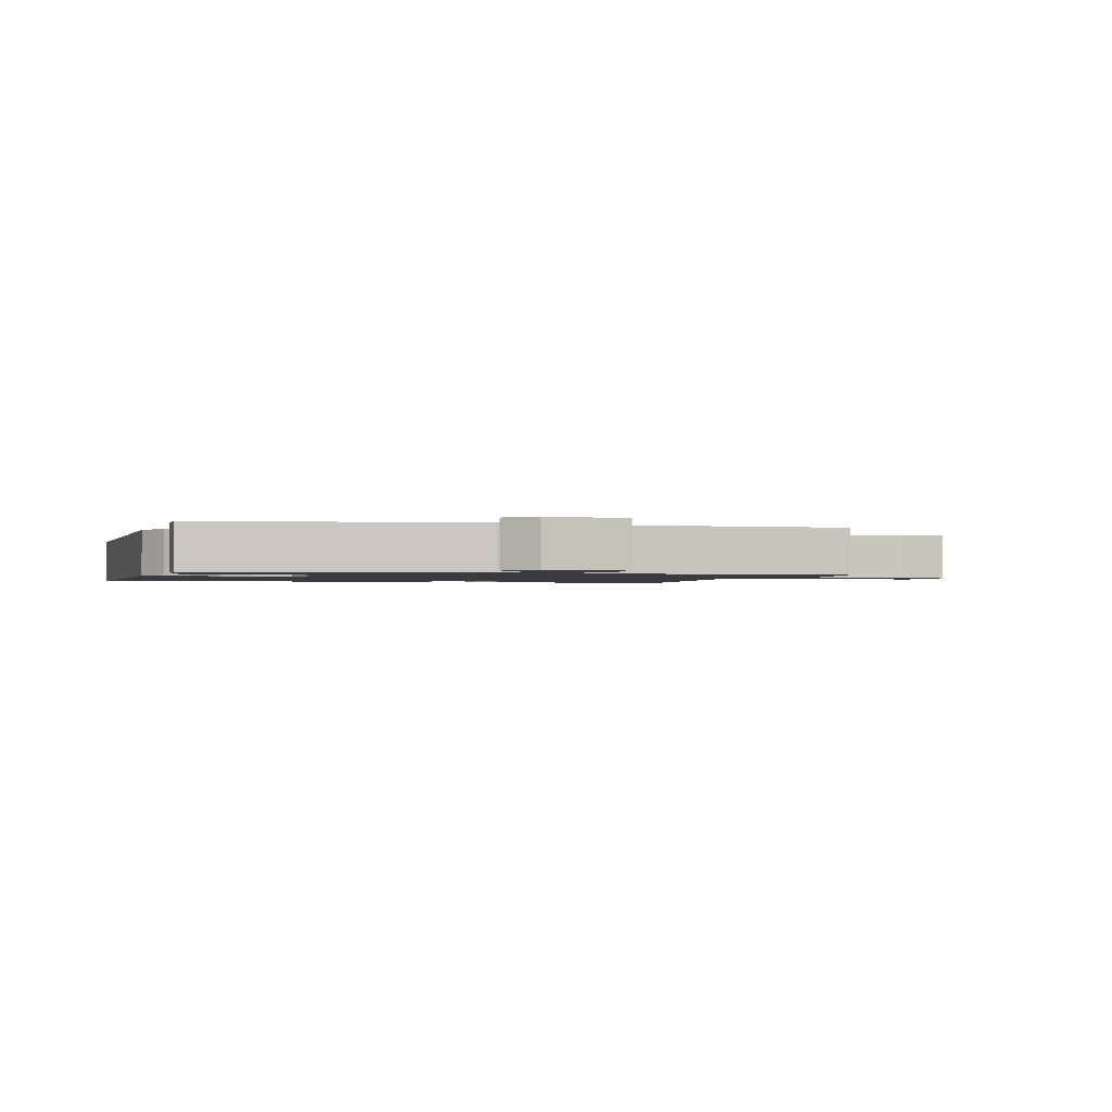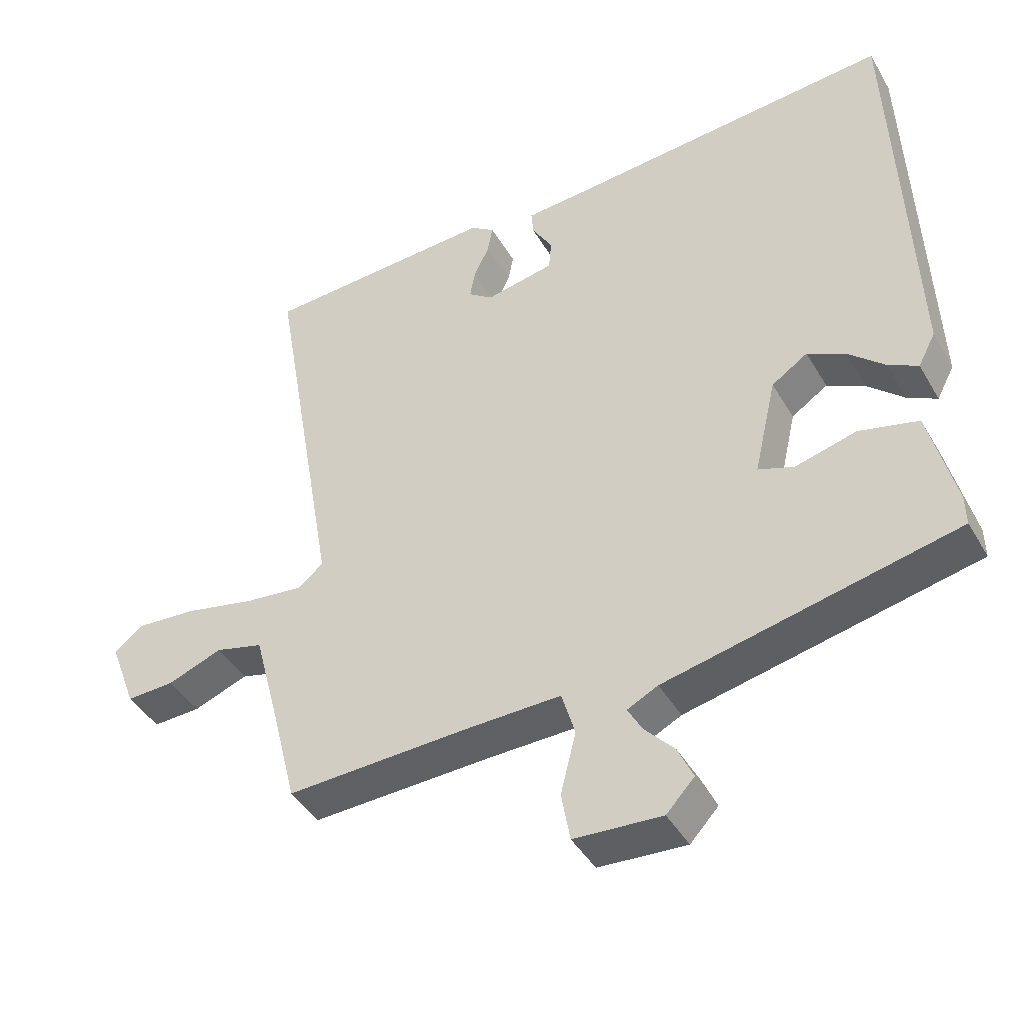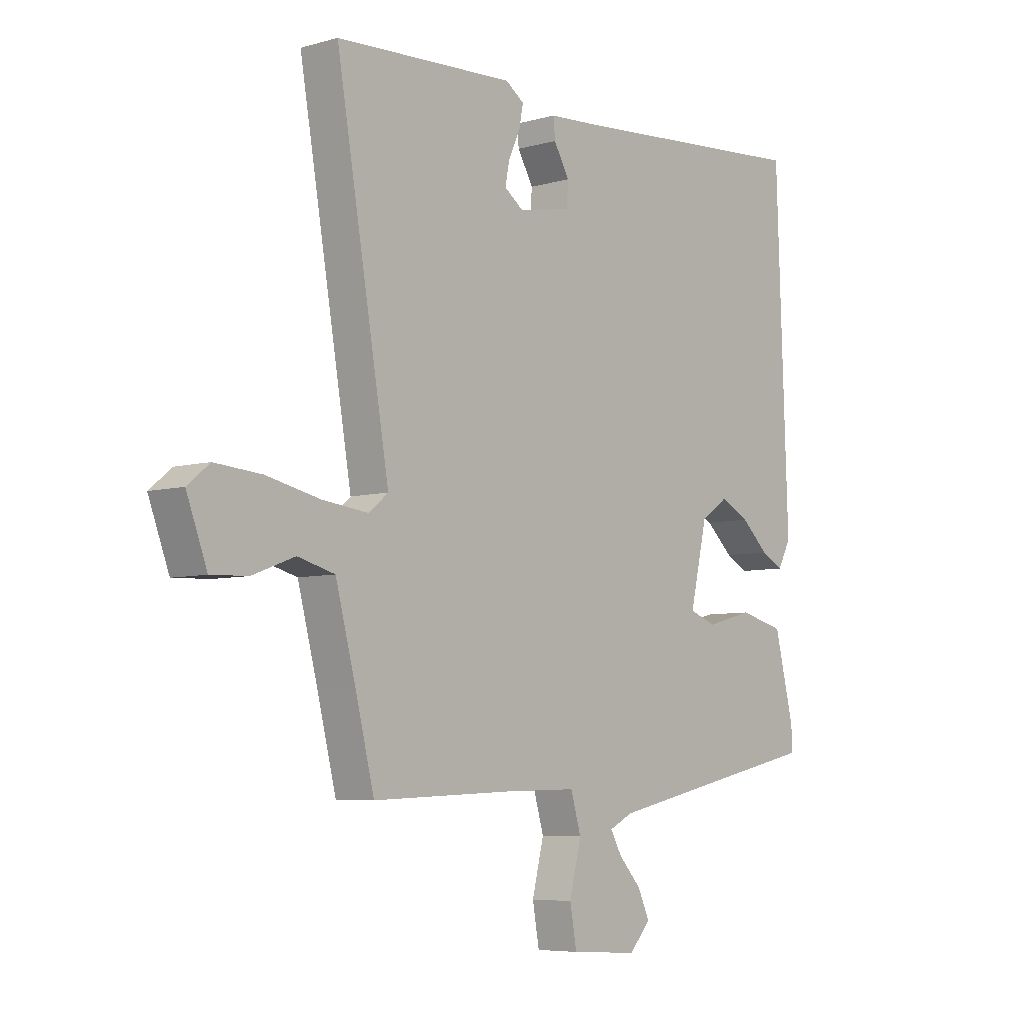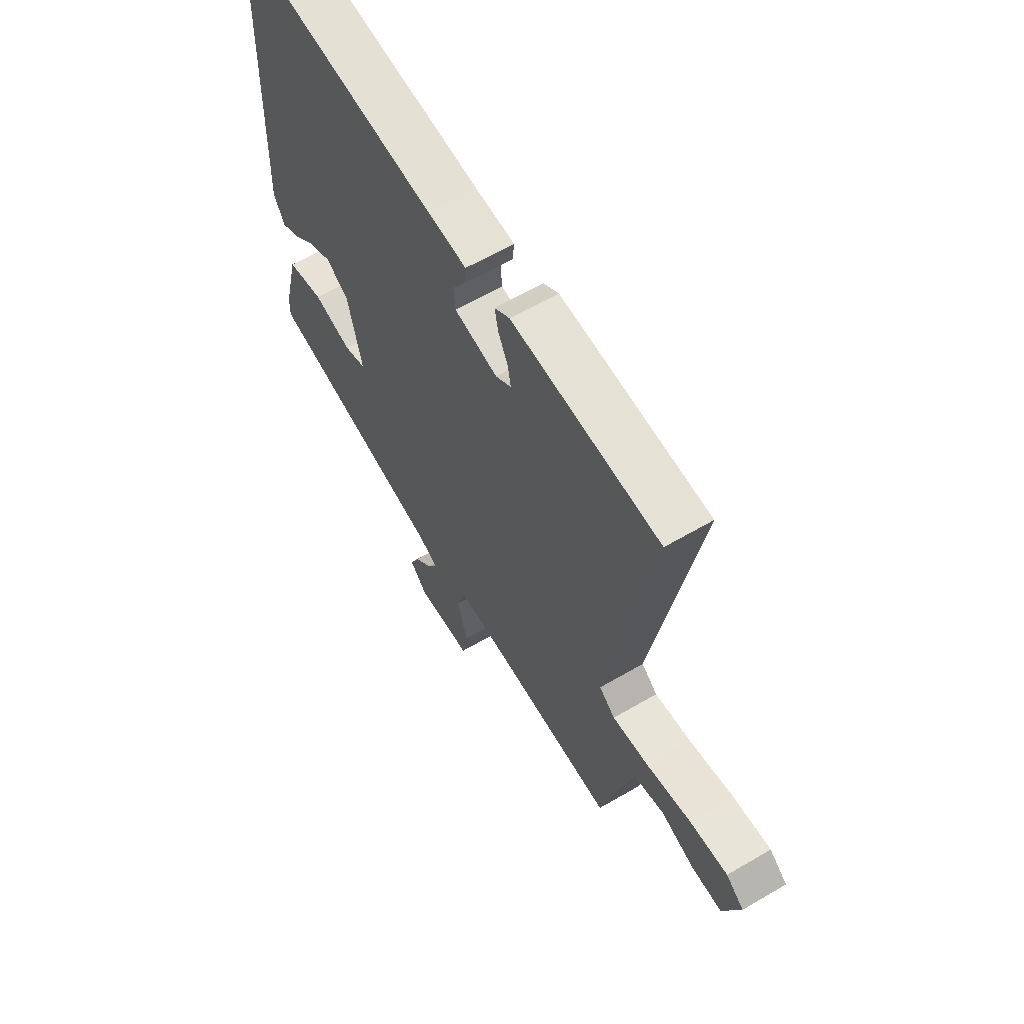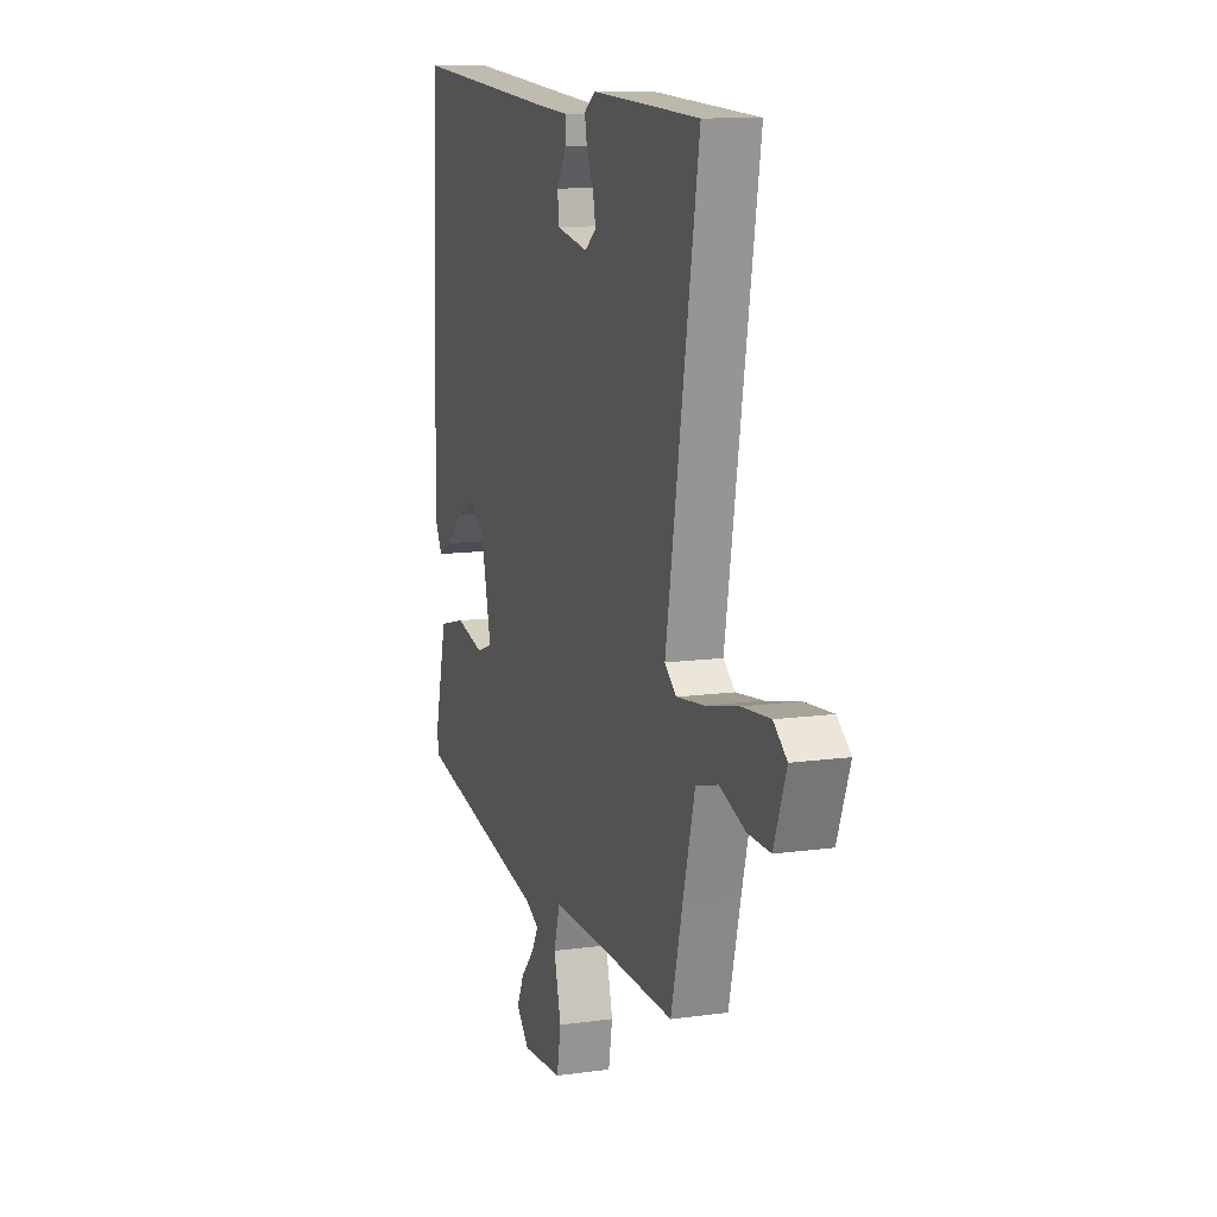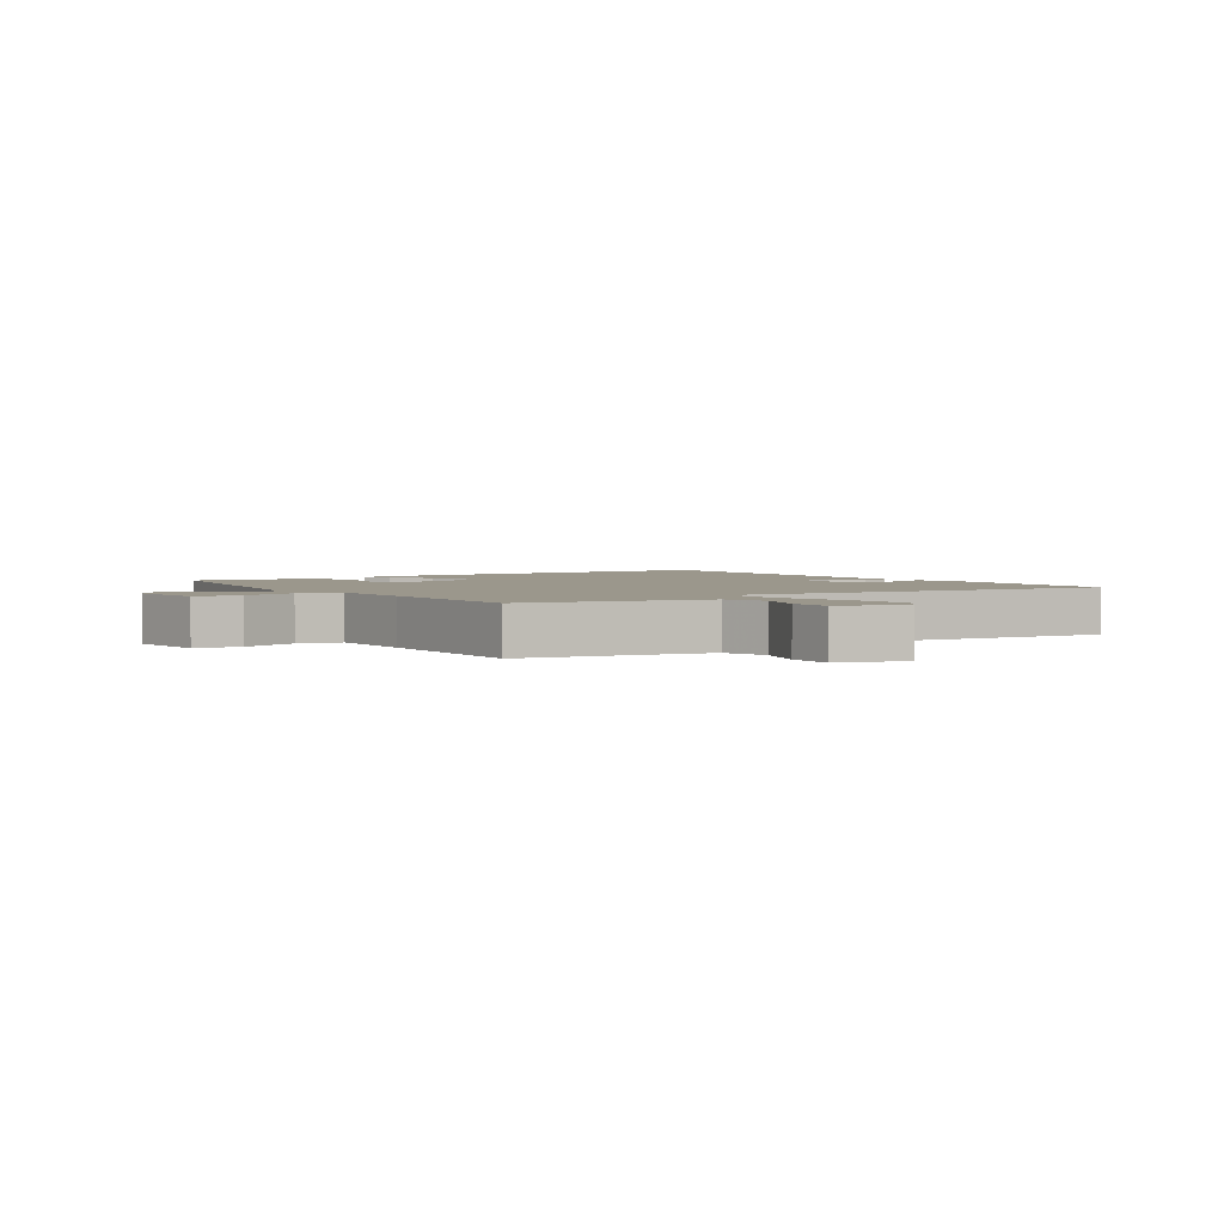
<metadata>
{"format":"obj","ext":"obj","renderer":"f3d","projection":"perspective","resolution":1024,"background":"white","views":[{"elev":-1.4,"azim":161.7,"up":"+Y"},{"elev":-42.9,"azim":28.2,"up":"+Z"},{"elev":-6.3,"azim":-49.9,"up":"+Z"},{"elev":62.1,"azim":-120.7,"up":"+Z"},{"elev":11.5,"azim":-108.7,"up":"+Z"},{"elev":2.7,"azim":-126.6,"up":"+Y"}]}
</metadata>
<code>
v -0.493 0.07 -0.5
v -0.53 0.07 -0.353
v -0.569 0.07 -0.206
v -0.641 0.07 -0.187
v -0.723 0.07 -0.218
v -0.795 0.07 -0.221
v -0.835 0.07 -0.115
v -0.792 0.07 -0.08
v -0.701 0.07 -0.087
v -0.595 0.07 -0.11
v -0.507 0.07 -0.12
v -0.469 0.07 -0.089
v -0.573 0.07 0.515
v -0.222 0.07 0.534
v -0.186 0.07 0.509
v -0.194 0.07 0.467
v -0.217 0.07 0.418
v -0.225 0.07 0.376
v -0.188 0.07 0.349
v -0.085 0.07 0.369
v -0.081 0.07 0.415
v -0.112 0.07 0.467
v -0.115 0.07 0.505
v -0.024 0.07 0.511
v 0.471 0.07 0.552
v 0.494 0.07 -0.08
v 0.468 0.07 -0.129
v 0.424 0.07 -0.106
v 0.37 0.07 -0.057
v 0.313 0.07 -0.028
v 0.259 0.07 -0.064
v 0.225 0.07 -0.211
v 0.278 0.07 -0.23
v 0.37 0.07 -0.206
v 0.458 0.07 -0.228
v 0.496 0.07 -0.382
v 0.497 0.07 -0.428
v 0.063 0.07 -0.522
v 0.017 0.07 -0.545
v 0.039 0.07 -0.584
v 0.083 0.07 -0.632
v 0.106 0.07 -0.682
v 0.064 0.07 -0.727
v -0.067 0.07 -0.719
v -0.08 0.07 -0.646
v -0.057 0.07 -0.554
v -0.077 0.07 -0.486
v -0.222 0.07 -0.489
v -0.493 0 -0.5
v -0.53 0 -0.353
v -0.569 0 -0.206
v -0.641 0 -0.187
v -0.723 0 -0.218
v -0.795 0 -0.221
v -0.835 0 -0.115
v -0.792 0 -0.08
v -0.701 0 -0.087
v -0.595 0 -0.11
v -0.507 0 -0.12
v -0.469 0 -0.089
v -0.573 0 0.515
v -0.222 0 0.534
v -0.186 0 0.509
v -0.194 0 0.467
v -0.217 0 0.418
v -0.225 0 0.376
v -0.188 0 0.349
v -0.085 0 0.369
v -0.081 0 0.415
v -0.112 0 0.467
v -0.115 0 0.505
v -0.024 0 0.511
v 0.471 0 0.552
v 0.494 0 -0.08
v 0.468 0 -0.129
v 0.424 0 -0.106
v 0.37 0 -0.057
v 0.313 0 -0.028
v 0.259 0 -0.064
v 0.225 0 -0.211
v 0.278 0 -0.23
v 0.37 0 -0.206
v 0.458 0 -0.228
v 0.496 0 -0.382
v 0.497 0 -0.428
v 0.063 0 -0.522
v 0.017 0 -0.545
v 0.039 0 -0.584
v 0.083 0 -0.632
v 0.106 0 -0.682
v 0.064 0 -0.727
v -0.067 0 -0.719
v -0.08 0 -0.646
v -0.057 0 -0.554
v -0.077 0 -0.486
v -0.222 0 -0.489
f 44 45 46
f 43 44 46
f 42 43 46
f 41 42 46
f 40 41 46
f 39 40 46 47
f 38 39 47
f 37 38 47
f 36 37 47
f 35 36 47
f 34 35 47
f 33 34 47
f 32 33 47 48
f 27 28 29
f 26 27 29
f 25 26 29
f 24 25 29
f 24 29 30
f 23 24 30
f 22 23 30
f 21 22 30
f 20 21 30 31
f 15 16 17
f 14 15 17
f 13 14 17
f 12 13 17
f 12 17 18
f 8 9 10
f 7 8 10
f 6 7 10
f 5 6 10
f 4 5 10
f 3 4 10 11
f 2 3 11 12
f 1 2 12
f 48 1 12
f 32 48 12
f 31 32 12
f 20 31 12
f 19 20 12
f 12 18 19
f 94 93 92
f 94 92 91
f 94 91 90
f 94 90 89
f 94 89 88
f 95 94 88 87
f 95 87 86
f 95 86 85
f 95 85 84
f 95 84 83
f 95 83 82
f 95 82 81
f 96 95 81 80
f 77 76 75
f 77 75 74
f 77 74 73
f 77 73 72
f 78 77 72
f 78 72 71
f 78 71 70
f 78 70 69
f 79 78 69 68
f 65 64 63
f 65 63 62
f 65 62 61
f 65 61 60
f 66 65 60
f 58 57 56
f 58 56 55
f 58 55 54
f 58 54 53
f 58 53 52
f 59 58 52 51
f 60 59 51 50
f 60 50 49
f 60 49 96
f 60 96 80
f 60 80 79
f 60 79 68
f 60 68 67
f 67 66 60
f 1 49 50 2
f 2 50 51 3
f 3 51 52 4
f 4 52 53 5
f 5 53 54 6
f 6 54 55 7
f 7 55 56 8
f 8 56 57 9
f 9 57 58 10
f 10 58 59 11
f 11 59 60 12
f 12 60 61 13
f 13 61 62 14
f 14 62 63 15
f 15 63 64 16
f 16 64 65 17
f 17 65 66 18
f 18 66 67 19
f 19 67 68 20
f 20 68 69 21
f 21 69 70 22
f 22 70 71 23
f 23 71 72 24
f 24 72 73 25
f 25 73 74 26
f 26 74 75 27
f 27 75 76 28
f 28 76 77 29
f 29 77 78 30
f 30 78 79 31
f 31 79 80 32
f 32 80 81 33
f 33 81 82 34
f 34 82 83 35
f 35 83 84 36
f 36 84 85 37
f 37 85 86 38
f 38 86 87 39
f 39 87 88 40
f 40 88 89 41
f 41 89 90 42
f 42 90 91 43
f 43 91 92 44
f 44 92 93 45
f 45 93 94 46
f 46 94 95 47
f 47 95 96 48
f 48 96 49 1

</code>
